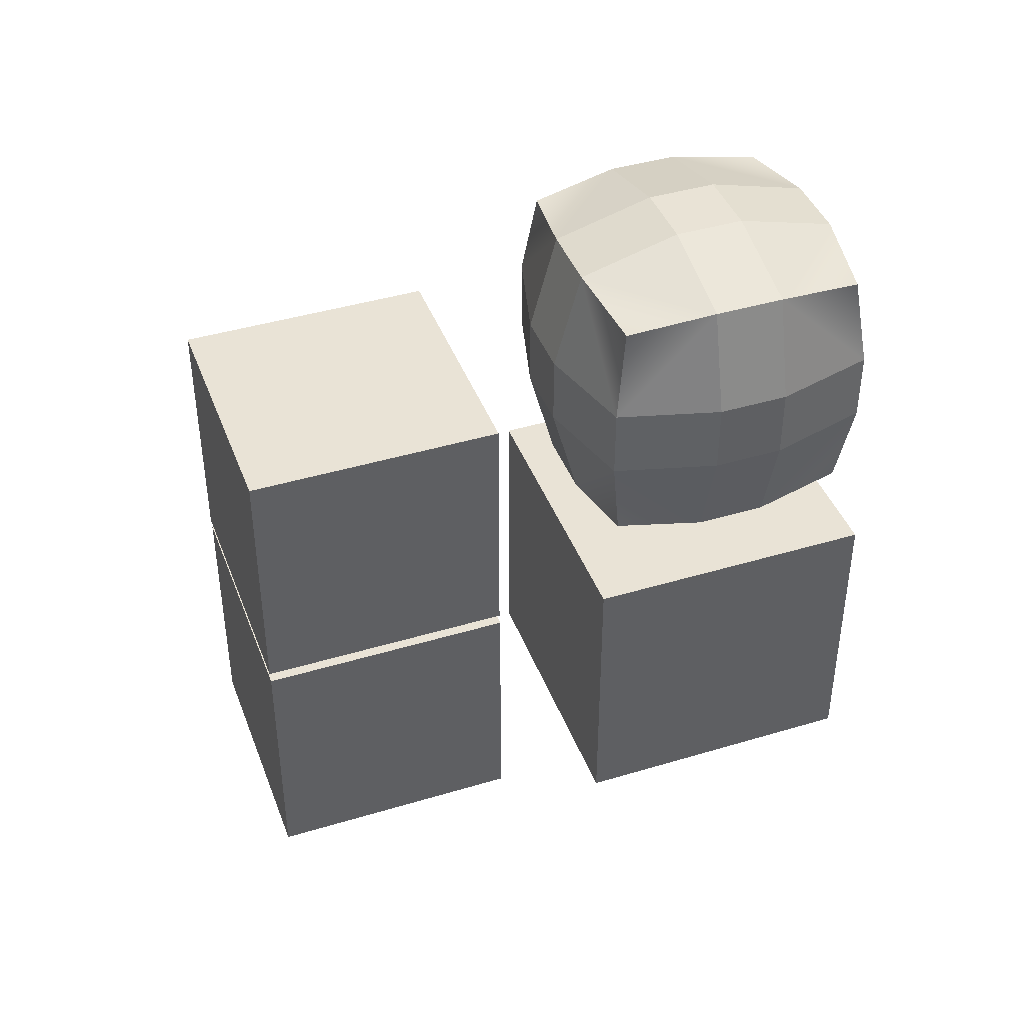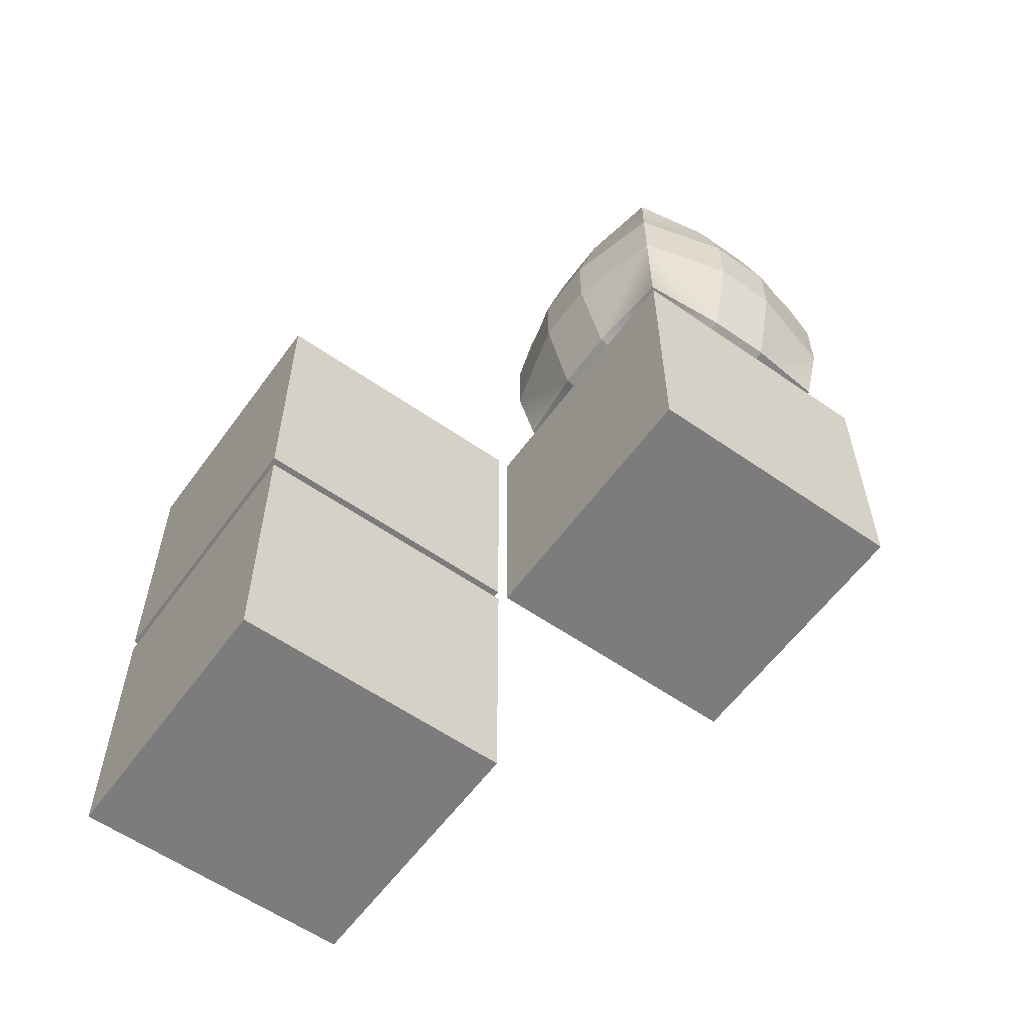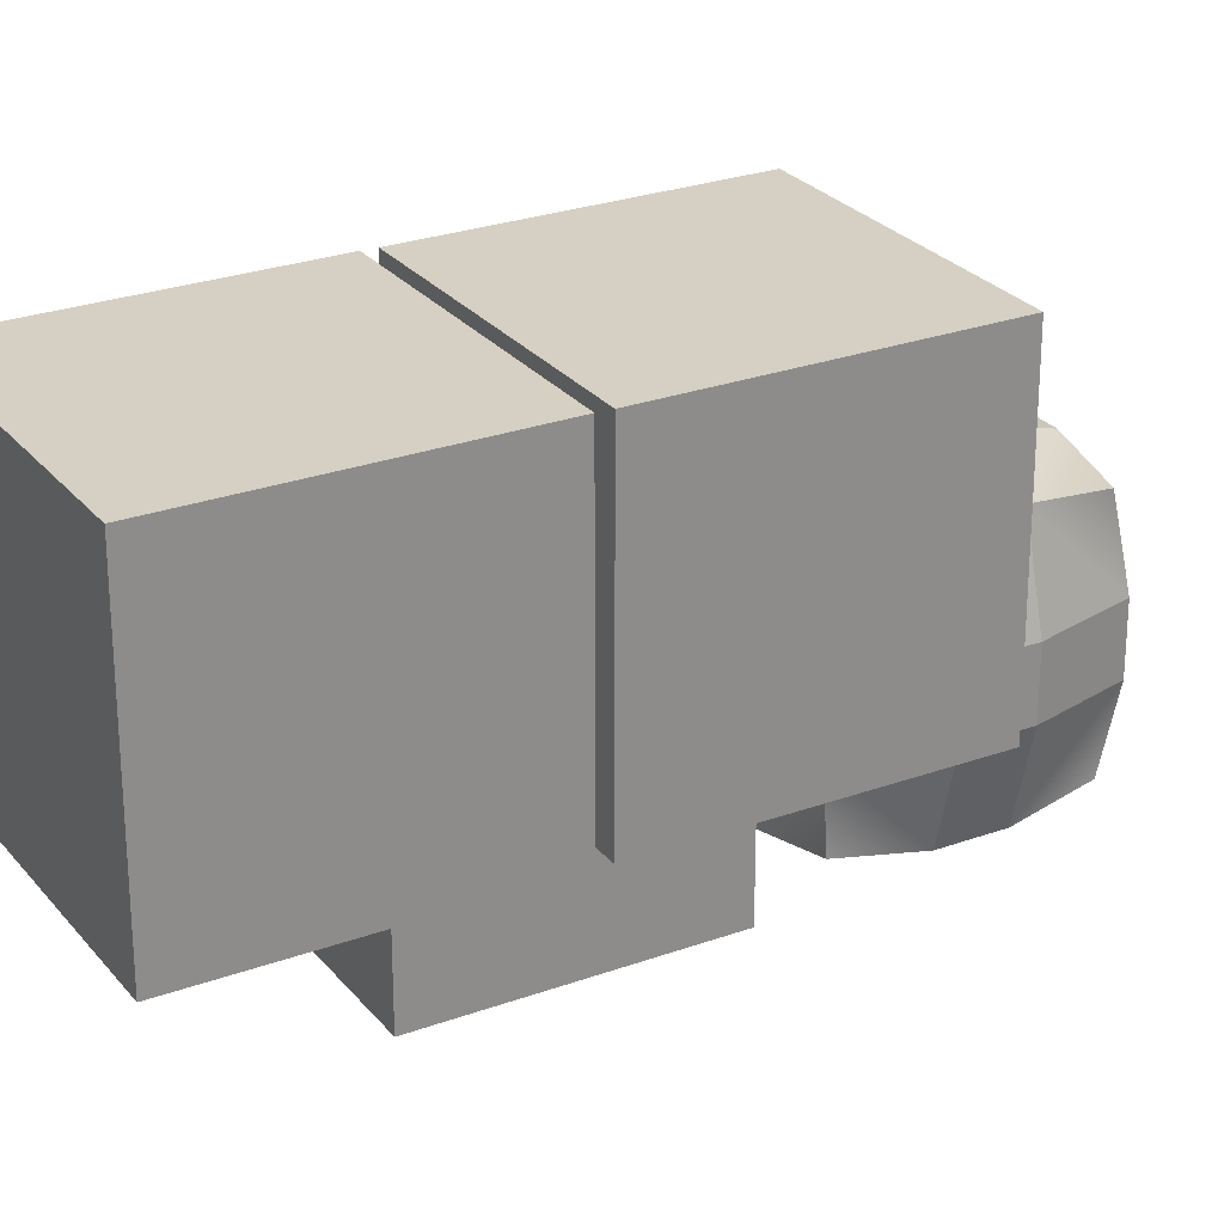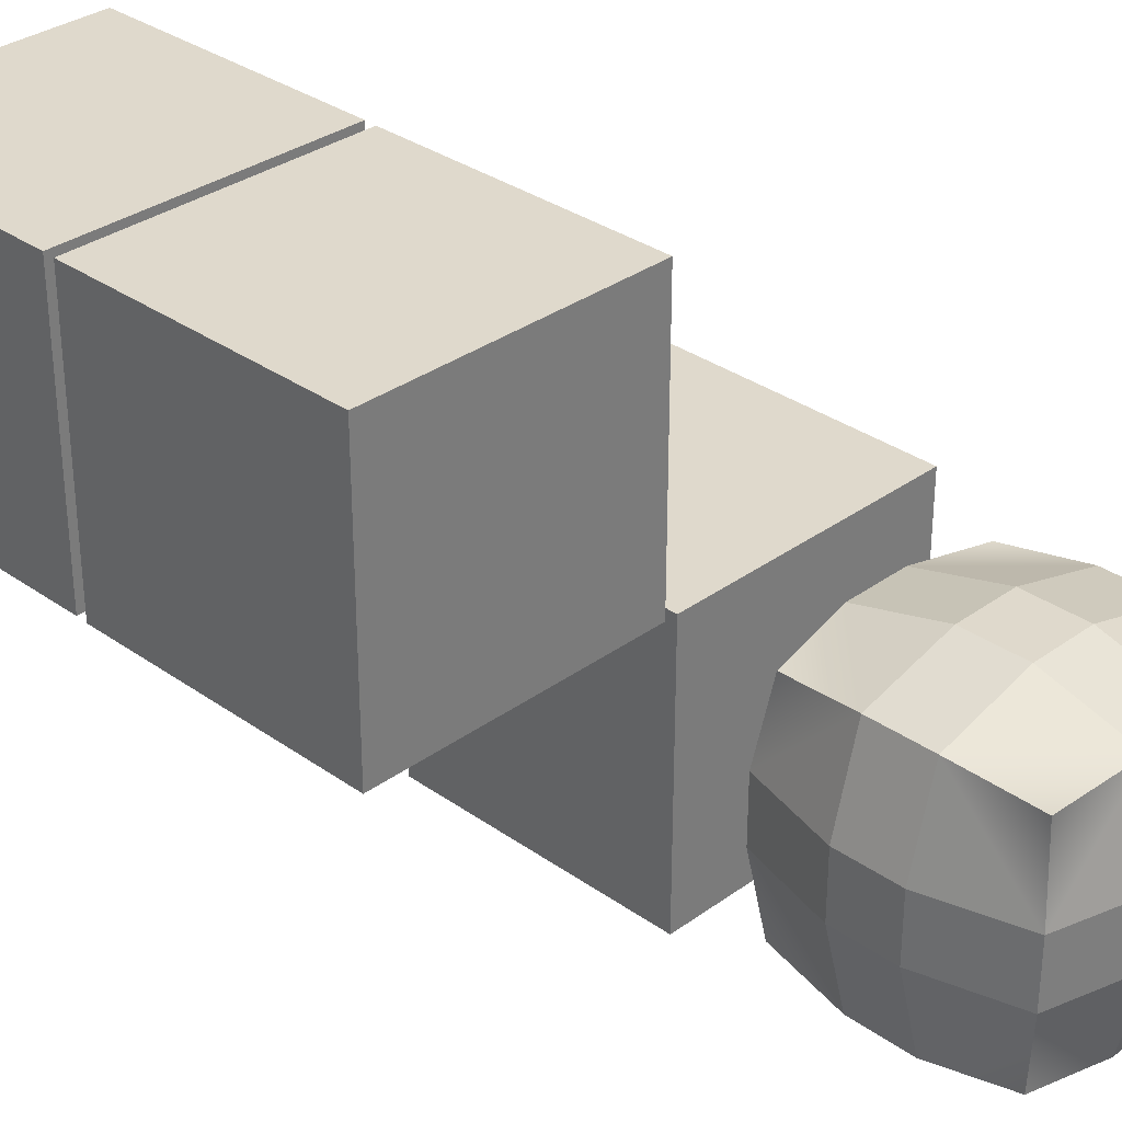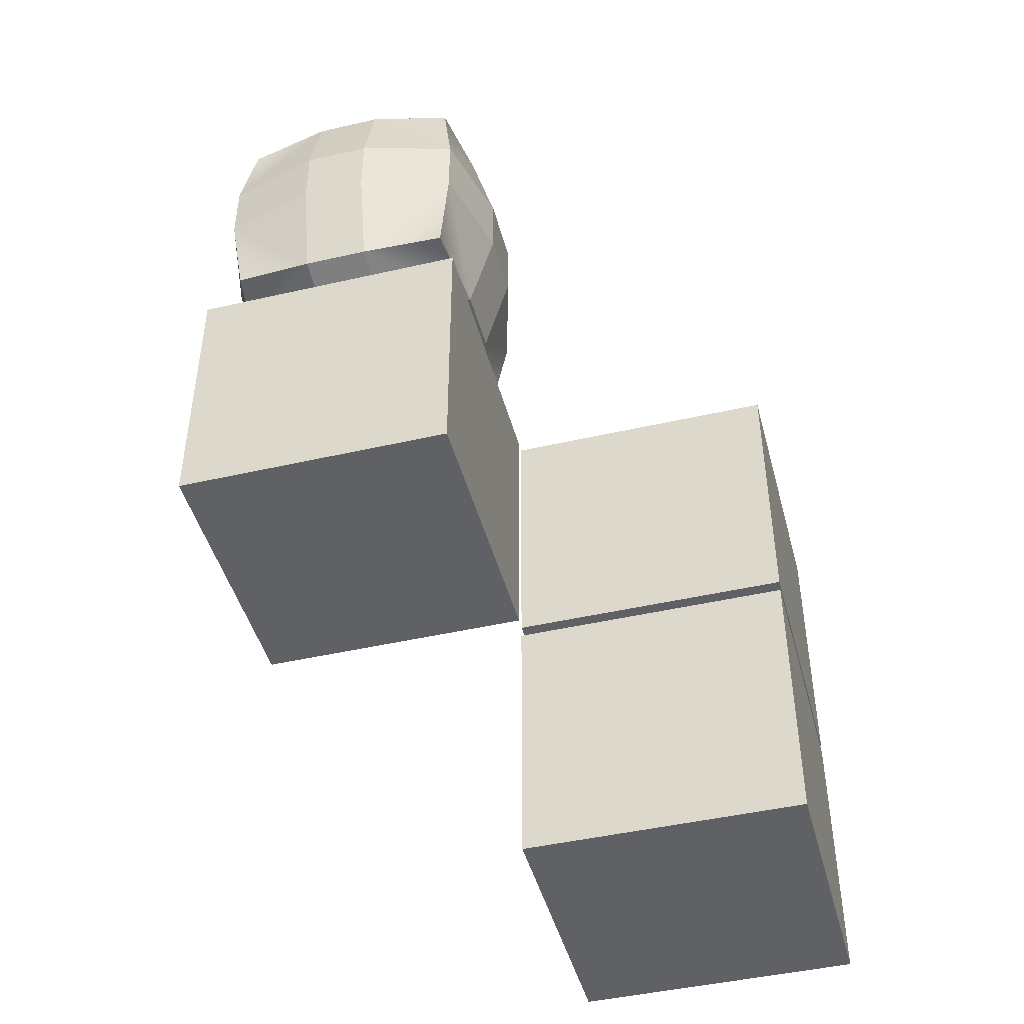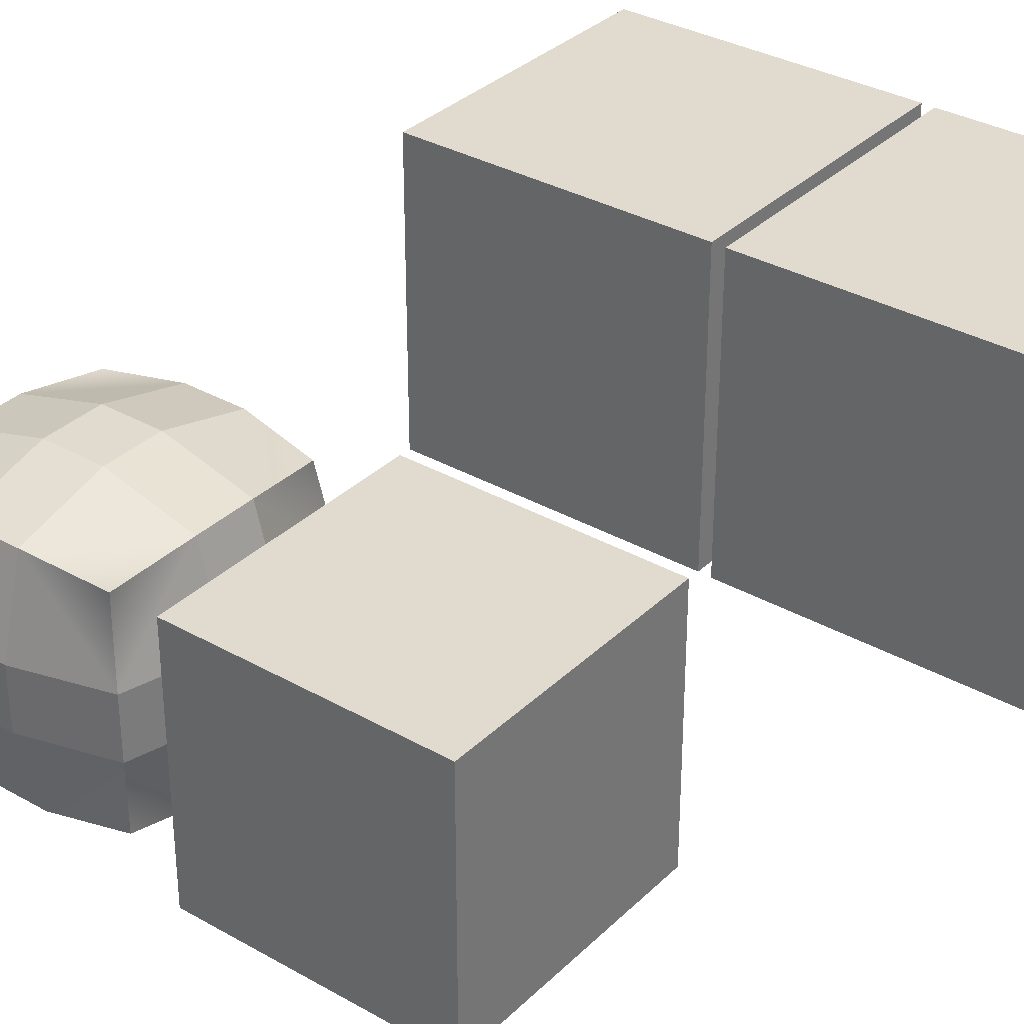
<metadata>
{"format":"obj","ext":"obj","renderer":"f3d","projection":"perspective","resolution":1024,"background":"white","views":[{"elev":42.0,"azim":-19.9,"up":"+Z"},{"elev":-58.8,"azim":-35.7,"up":"+Z"},{"elev":26.3,"azim":-119.9,"up":"+Y"},{"elev":32.3,"azim":-45.3,"up":"+Y"},{"elev":-45.5,"azim":104.8,"up":"+Z"},{"elev":33.5,"azim":127.8,"up":"+Y"}]}
</metadata>
<code>
v -6.04 -4.002 3.956
v 3.96 -4.002 3.956
v -6.04 5.998 3.956
v 3.96 5.998 3.956
v -6.04 5.998 -6.044
v 3.96 5.998 -6.044
v -6.04 -4.002 -6.044
v 3.96 -4.002 -6.044
g Cube2
f 1 2 4 3
f 3 4 6 5
f 5 6 8 7
f 7 8 2 1
f 2 8 6 4
f 7 1 3 5
v 4.362 -13.98 14.39
v 14.36 -13.98 14.39
v 4.362 -3.985 14.39
v 14.36 -3.985 14.39
v 4.362 -3.985 4.394
v 14.36 -3.985 4.394
v 4.362 -13.98 4.394
v 14.36 -13.98 4.394
g Куб1
f 9 10 12 11
f 11 12 14 13
f 13 14 16 15
f 15 16 10 9
f 10 16 14 12
f 15 9 11 13
v -6.067 -4.002 14.39
v 3.933 -4.002 14.39
v -6.067 5.998 14.39
v 3.933 5.998 14.39
v -6.067 5.998 4.39
v 3.933 5.998 4.39
v -6.067 -4.002 4.39
v 3.933 -4.002 4.39
g Cube3
f 17 18 20 19
f 19 20 22 21
f 21 22 24 23
f 23 24 18 17
f 18 24 22 20
f 23 17 19 21
v 5.466 -12.85 25.07
v 13.2 -12.85 25.07
v 5.466 -5.115 25.07
v 13.2 -5.115 25.07
v 5.466 -5.115 17.33
v 13.2 -5.115 17.33
v 5.466 -12.85 17.33
v 13.2 -12.85 17.33
v 9.335 -8.985 25.07
v 9.335 -12.85 25.07
v 13.2 -8.985 25.07
v 9.335 -5.115 25.07
v 5.466 -8.985 25.07
v 9.335 -5.115 21.2
v 13.2 -5.115 21.2
v 9.335 -5.115 17.33
v 5.466 -5.115 21.2
v 9.335 -8.985 17.33
v 13.2 -8.985 17.33
v 9.335 -12.85 17.33
v 5.466 -8.985 17.33
v 9.335 -12.85 21.2
v 13.2 -12.85 21.2
v 5.466 -12.85 21.2
v 13.2 -8.985 21.2
v 5.466 -8.985 21.2
v 7.401 -10.92 25.07
v 5.466 -10.92 25.07
v 7.401 -12.85 25.07
v 9.335 -10.92 25.07
v 7.401 -8.985 25.07
v 7.401 -5.115 23.13
v 5.466 -5.115 23.13
v 7.401 -5.115 25.07
v 9.335 -5.115 23.13
v 7.401 -5.115 21.2
v 7.401 -7.05 17.33
v 5.466 -7.05 17.33
v 7.401 -5.115 17.33
v 9.335 -7.05 17.33
v 7.401 -8.985 17.33
v 7.401 -12.85 19.26
v 5.466 -12.85 19.26
v 7.401 -12.85 17.33
v 9.335 -12.85 19.26
v 7.401 -12.85 21.2
v 13.2 -10.92 23.13
v 13.2 -10.92 25.07
v 13.2 -12.85 23.13
v 13.2 -10.92 21.2
v 13.2 -8.985 23.13
v 5.466 -10.92 19.26
v 5.466 -10.92 17.33
v 5.466 -10.92 21.2
v 5.466 -8.985 19.26
v 11.27 -10.92 25.07
v 11.27 -12.85 25.07
v 11.27 -8.985 25.07
v 11.27 -7.05 25.07
v 13.2 -7.05 25.07
v 11.27 -5.115 25.07
v 9.335 -7.05 25.07
v 7.401 -7.05 25.07
v 5.466 -7.05 25.07
v 11.27 -5.115 23.13
v 13.2 -5.115 23.13
v 11.27 -5.115 21.2
v 11.27 -5.115 19.26
v 13.2 -5.115 19.26
v 11.27 -5.115 17.33
v 9.335 -5.115 19.26
v 7.401 -5.115 19.26
v 5.466 -5.115 19.26
v 11.27 -7.05 17.33
v 13.2 -7.05 17.33
v 11.27 -8.985 17.33
v 11.27 -10.92 17.33
v 13.2 -10.92 17.33
v 11.27 -12.85 17.33
v 9.335 -10.92 17.33
v 7.401 -10.92 17.33
v 11.27 -12.85 19.26
v 13.2 -12.85 19.26
v 11.27 -12.85 21.2
v 11.27 -12.85 23.13
v 9.335 -12.85 23.13
v 7.401 -12.85 23.13
v 5.466 -12.85 23.13
v 13.2 -10.92 19.26
v 13.2 -8.985 19.26
v 13.2 -7.05 19.26
v 13.2 -7.05 21.2
v 13.2 -7.05 23.13
v 5.466 -10.92 23.13
v 5.466 -8.985 23.13
v 5.466 -7.05 23.13
v 5.466 -7.05 21.2
v 5.466 -7.05 19.26
v 4.732 -8.985 25.8
v 8.152 -8.985 26.73
v 4.732 -10.17 25.8
v 8.152 -10.17 26.73
v 4.732 -4.381 21.2
v 8.152 -3.454 21.2
v 4.732 -4.381 22.38
v 8.152 -3.454 22.38
v 4.732 -8.985 16.59
v 8.152 -8.985 15.67
v 4.732 -7.801 16.59
v 8.152 -7.801 15.67
v 4.732 -13.59 21.2
v 8.152 -14.51 21.2
v 4.732 -13.59 20.01
v 8.152 -14.51 20.01
v 13.94 -8.985 25.8
v 14.87 -8.985 22.38
v 13.94 -10.17 25.8
v 14.87 -10.17 22.38
v 3.805 -8.985 20.01
v 4.732 -10.17 16.59
v 3.805 -10.17 20.01
v 9.335 -13.59 25.8
v 9.335 -10.17 26.73
v 10.52 -13.59 25.8
v 10.52 -10.17 26.73
v 10.52 -8.985 26.73
v 13.94 -7.801 25.8
v 10.52 -7.801 26.73
v 9.335 -4.381 25.8
v 9.335 -7.801 26.73
v 8.152 -4.381 25.8
v 8.152 -7.801 26.73
v 9.335 -3.454 22.38
v 10.52 -4.381 25.8
v 10.52 -3.454 22.38
v 13.94 -4.381 21.2
v 10.52 -3.454 21.2
v 13.94 -4.381 20.01
v 10.52 -3.454 20.01
v 9.335 -4.381 16.59
v 9.335 -3.454 20.01
v 8.152 -4.381 16.59
v 8.152 -3.454 20.01
v 9.335 -7.801 15.67
v 10.52 -4.381 16.59
v 10.52 -7.801 15.67
v 13.94 -8.985 16.59
v 10.52 -8.985 15.67
v 13.94 -10.17 16.59
v 10.52 -10.17 15.67
v 9.335 -13.59 16.59
v 9.335 -10.17 15.67
v 8.152 -13.59 16.59
v 8.152 -10.17 15.67
v 9.335 -14.51 20.01
v 10.52 -13.59 16.59
v 10.52 -14.51 20.01
v 13.94 -13.59 21.2
v 10.52 -14.51 21.2
v 13.94 -13.59 22.38
v 10.52 -14.51 22.38
v 9.335 -14.51 22.38
v 8.152 -13.59 25.8
v 8.152 -14.51 22.38
v 14.87 -10.17 21.2
v 13.94 -13.59 20.01
v 14.87 -10.17 20.01
v 14.87 -8.985 20.01
v 13.94 -7.801 16.59
v 14.87 -7.801 20.01
v 14.87 -7.801 21.2
v 13.94 -4.381 22.38
v 14.87 -7.801 22.38
v 3.805 -10.17 21.2
v 4.732 -13.59 22.38
v 3.805 -10.17 22.38
v 3.805 -8.985 22.38
v 4.732 -7.801 25.8
v 3.805 -7.801 22.38
v 3.805 -7.801 21.2
v 4.732 -4.381 20.01
v 3.805 -7.801 20.01
v 5.142 -13.18 25.39
v 9.335 -8.985 26.73
v 5.142 -4.791 25.39
v 9.335 -3.454 21.2
v 5.142 -4.791 17
v 9.335 -8.985 15.67
v 5.142 -13.18 17
v 9.335 -14.51 21.2
v 13.53 -13.18 25.39
v 14.87 -8.985 21.2
v 3.805 -8.985 21.2
v 13.53 -4.791 25.39
v 13.53 -4.791 17
v 13.53 -13.18 17
g Куб1
f 124 123 125 126
f 128 127 129 130
f 132 131 133 134
f 136 135 137 138
f 140 139 141 142
f 143 131 144 145
f 147 146 148 149
f 150 139 151 152
f 154 153 155 156
f 157 153 158 159
f 161 160 162 163
f 165 164 166 167
f 168 164 169 170
f 172 171 173 174
f 176 175 177 178
f 179 175 180 181
f 183 182 184 185
f 186 146 187 188
f 189 182 190 191
f 192 171 193 194
f 195 160 196 197
f 198 135 199 200
f 201 123 202 203
f 204 127 205 206
f 125 207 187 126
f 187 146 147 126
f 147 208 124 126
f 129 209 155 130
f 155 153 157 130
f 157 210 128 130
f 133 211 166 134
f 166 164 168 134
f 168 212 132 134
f 137 213 177 138
f 177 175 179 138
f 179 214 136 138
f 141 215 184 142
f 184 182 189 142
f 189 216 140 142
f 144 213 137 145
f 137 135 198 145
f 198 217 143 145
f 148 215 141 149
f 141 139 150 149
f 150 208 147 149
f 151 218 158 152
f 158 153 154 152
f 154 208 150 152
f 155 209 202 156
f 202 123 124 156
f 124 208 154 156
f 158 218 196 159
f 196 160 161 159
f 161 210 157 159
f 162 219 169 163
f 169 164 165 163
f 165 210 161 163
f 166 211 205 167
f 205 127 128 167
f 128 210 165 167
f 169 219 193 170
f 193 171 172 170
f 172 212 168 170
f 173 220 180 174
f 180 175 176 174
f 176 212 172 174
f 177 213 144 178
f 144 131 132 178
f 132 212 176 178
f 180 220 190 181
f 190 182 183 181
f 183 214 179 181
f 184 215 148 185
f 148 146 186 185
f 186 214 183 185
f 187 207 199 188
f 199 135 136 188
f 136 214 186 188
f 190 220 173 191
f 173 171 192 191
f 192 216 189 191
f 193 219 162 194
f 162 160 195 194
f 195 216 192 194
f 196 218 151 197
f 151 139 140 197
f 140 216 195 197
f 199 207 125 200
f 125 123 201 200
f 201 217 198 200
f 202 209 129 203
f 129 127 204 203
f 204 217 201 203
f 205 211 133 206
f 133 131 143 206
f 143 217 204 206
f 55 51 52 37
f 60 56 57 41
f 65 61 62 45
f 70 66 67 48
f 75 71 72 35
f 79 76 77 45
f 54 80 81 34
f 82 83 84 35
f 86 87 58 36
f 59 89 85 36
f 91 92 93 39
f 95 96 63 40
f 64 98 94 40
f 100 101 102 43
f 104 105 68 44
f 69 106 103 44
f 108 109 73 47
f 110 111 53 34
f 74 113 107 47
f 114 115 99 43
f 116 117 90 39
f 78 118 112 48
f 119 120 88 37
f 121 122 97 41
f 52 51 53 25
f 53 51 54 34
f 54 51 55 33
f 57 56 58 27
f 58 56 59 36
f 59 56 60 38
f 62 61 63 29
f 63 61 64 40
f 64 61 65 42
f 67 66 68 31
f 68 66 69 44
f 69 66 70 46
f 72 71 73 26
f 73 71 74 47
f 74 71 75 49
f 77 76 67 31
f 67 76 78 48
f 78 76 79 50
f 81 80 72 26
f 72 80 82 35
f 82 80 54 33
f 84 83 85 28
f 85 83 86 36
f 86 83 82 33
f 58 87 88 27
f 88 87 55 37
f 55 87 86 33
f 85 89 90 28
f 90 89 91 39
f 91 89 59 38
f 93 92 94 30
f 94 92 95 40
f 95 92 91 38
f 63 96 97 29
f 97 96 60 41
f 60 96 95 38
f 94 98 99 30
f 99 98 100 43
f 100 98 64 42
f 102 101 103 32
f 103 101 104 44
f 104 101 100 42
f 68 105 77 31
f 77 105 65 45
f 65 105 104 42
f 103 106 107 32
f 107 106 108 47
f 108 106 69 46
f 73 109 81 26
f 81 109 110 34
f 110 109 108 46
f 53 111 112 25
f 112 111 70 48
f 70 111 110 46
f 107 113 102 32
f 102 113 114 43
f 114 113 74 49
f 99 115 93 30
f 93 115 116 39
f 116 115 114 49
f 90 117 84 28
f 84 117 75 35
f 75 117 116 49
f 112 118 52 25
f 52 118 119 37
f 119 118 78 50
f 88 120 57 27
f 57 120 121 41
f 121 120 119 50
f 97 122 62 29
f 62 122 79 45
f 79 122 121 50

</code>
